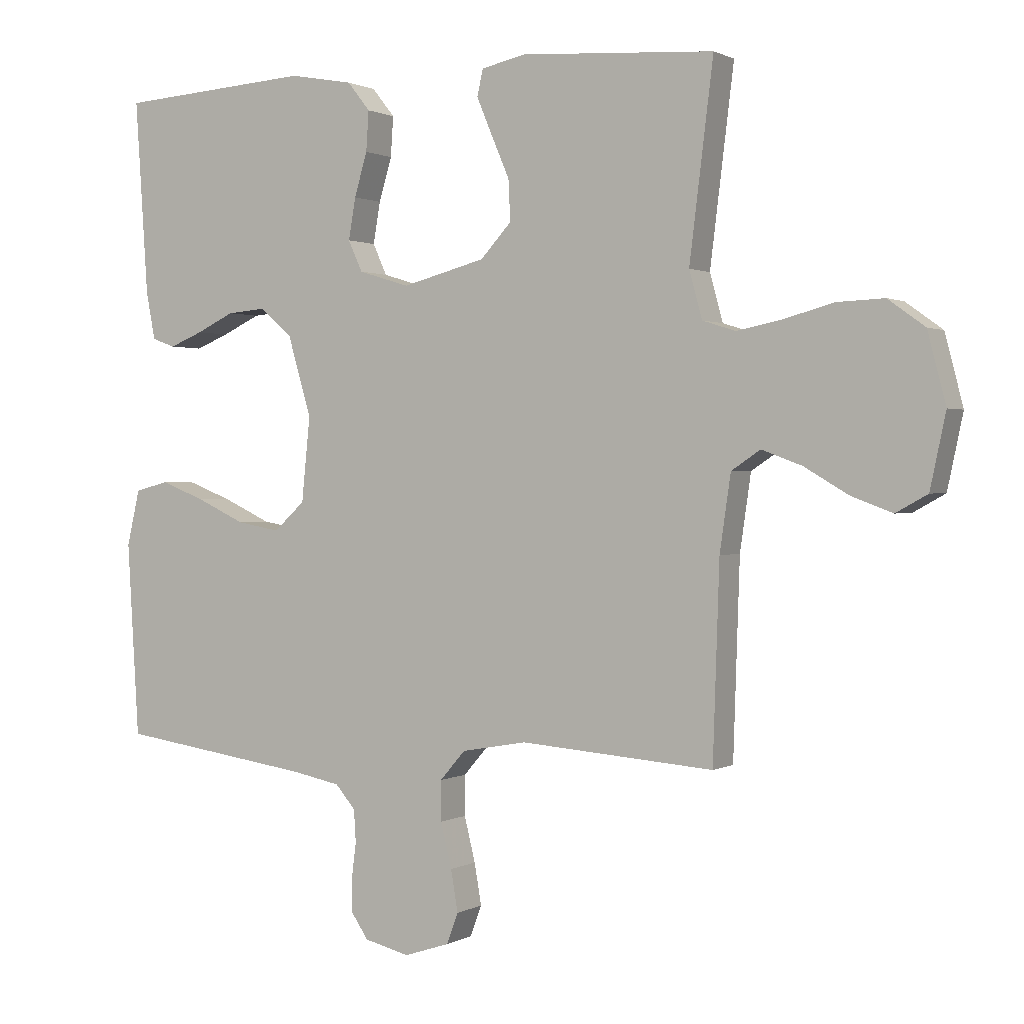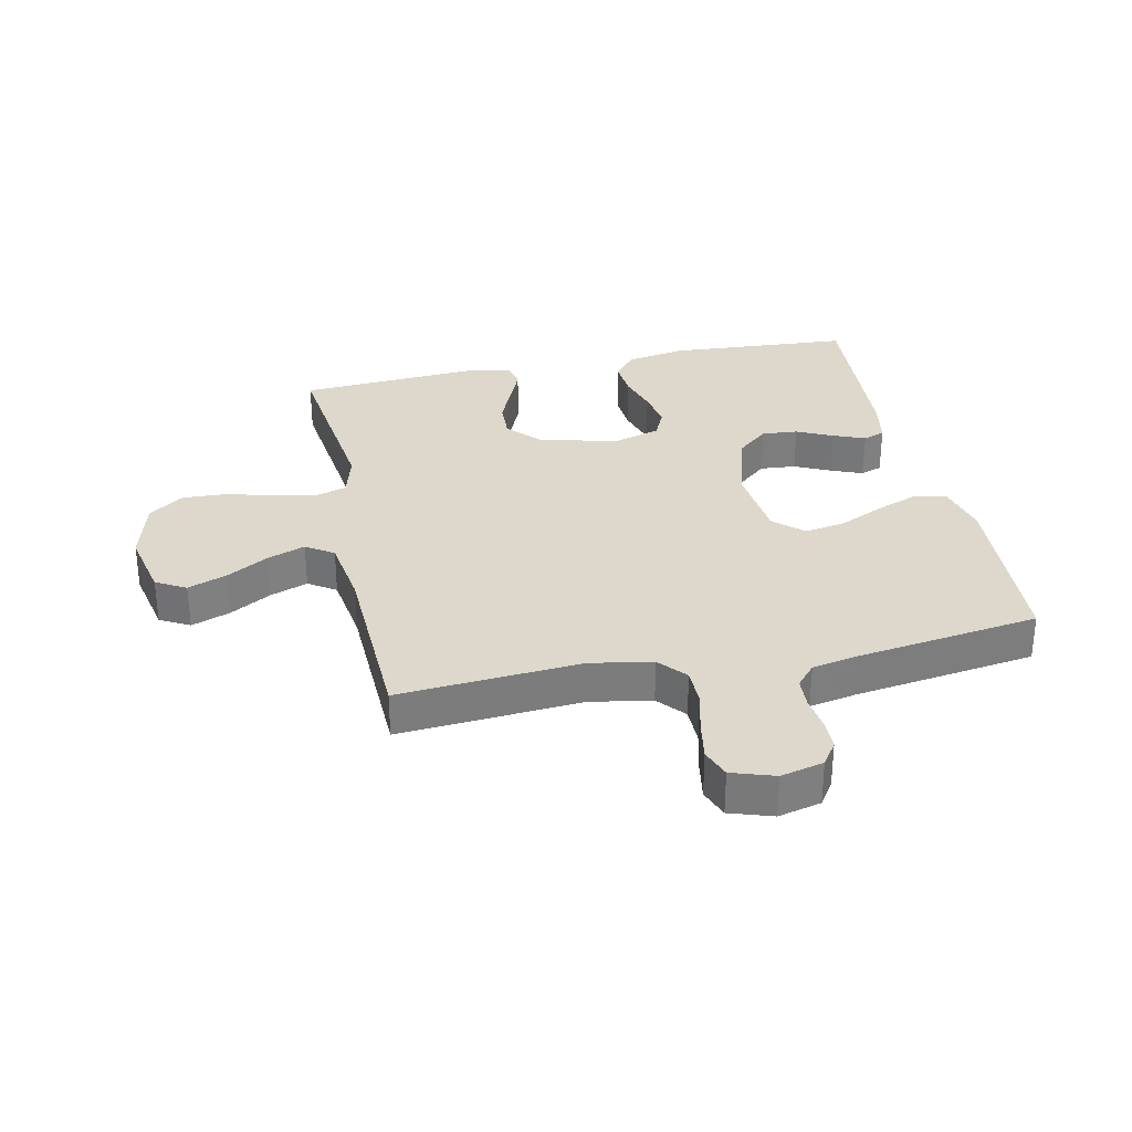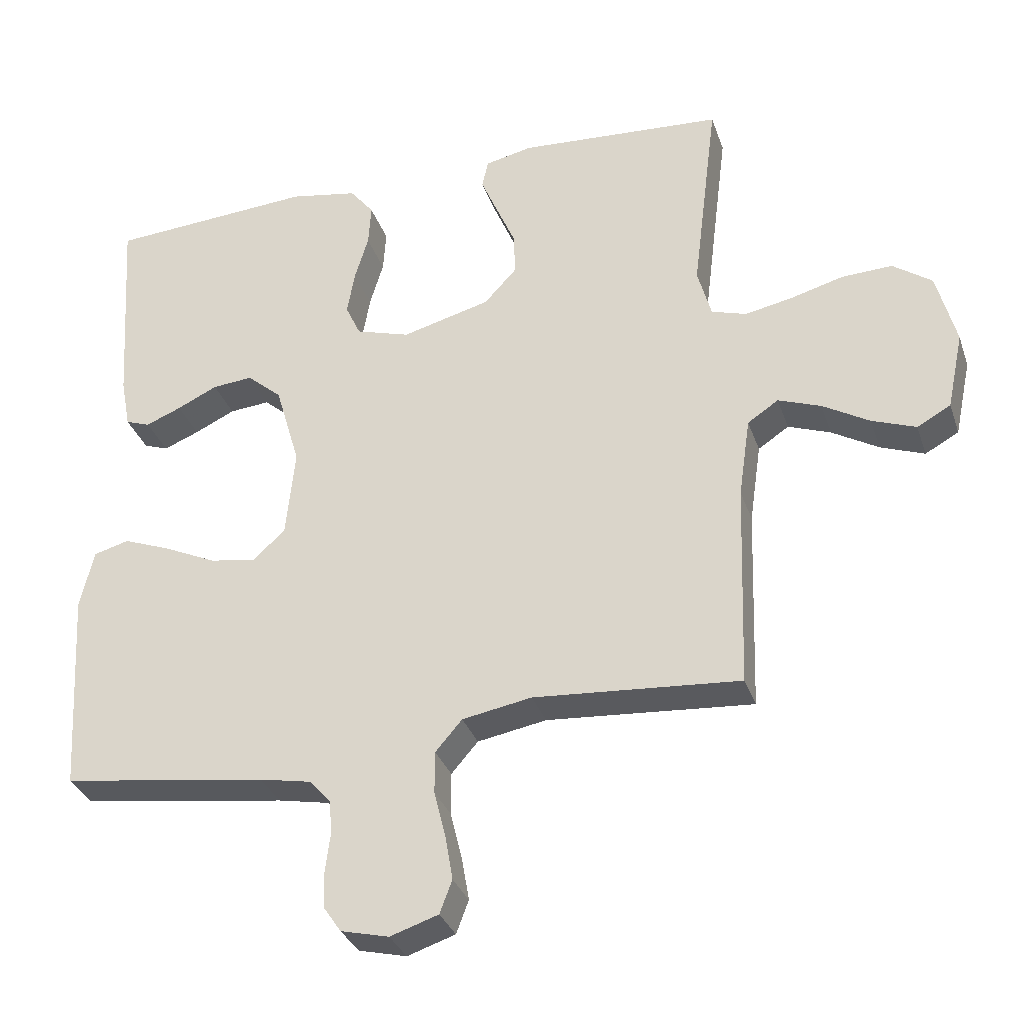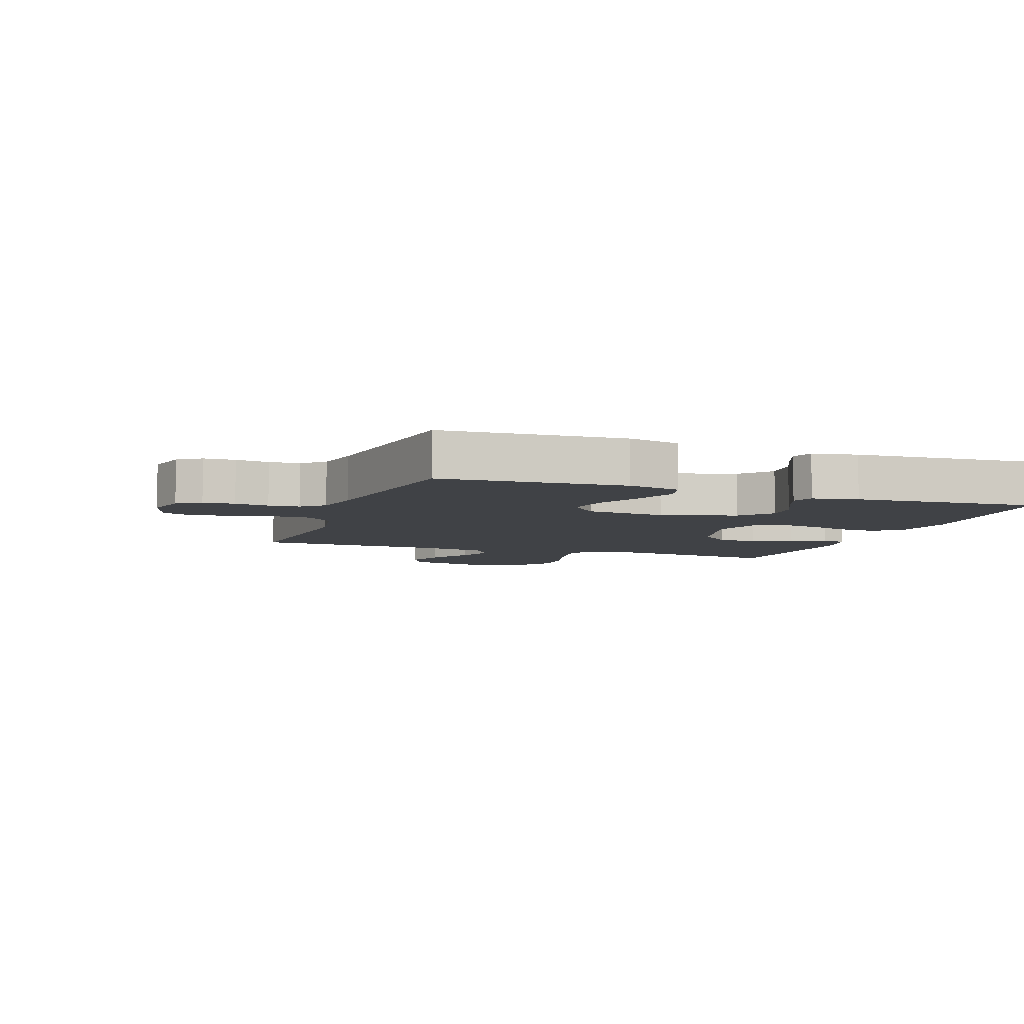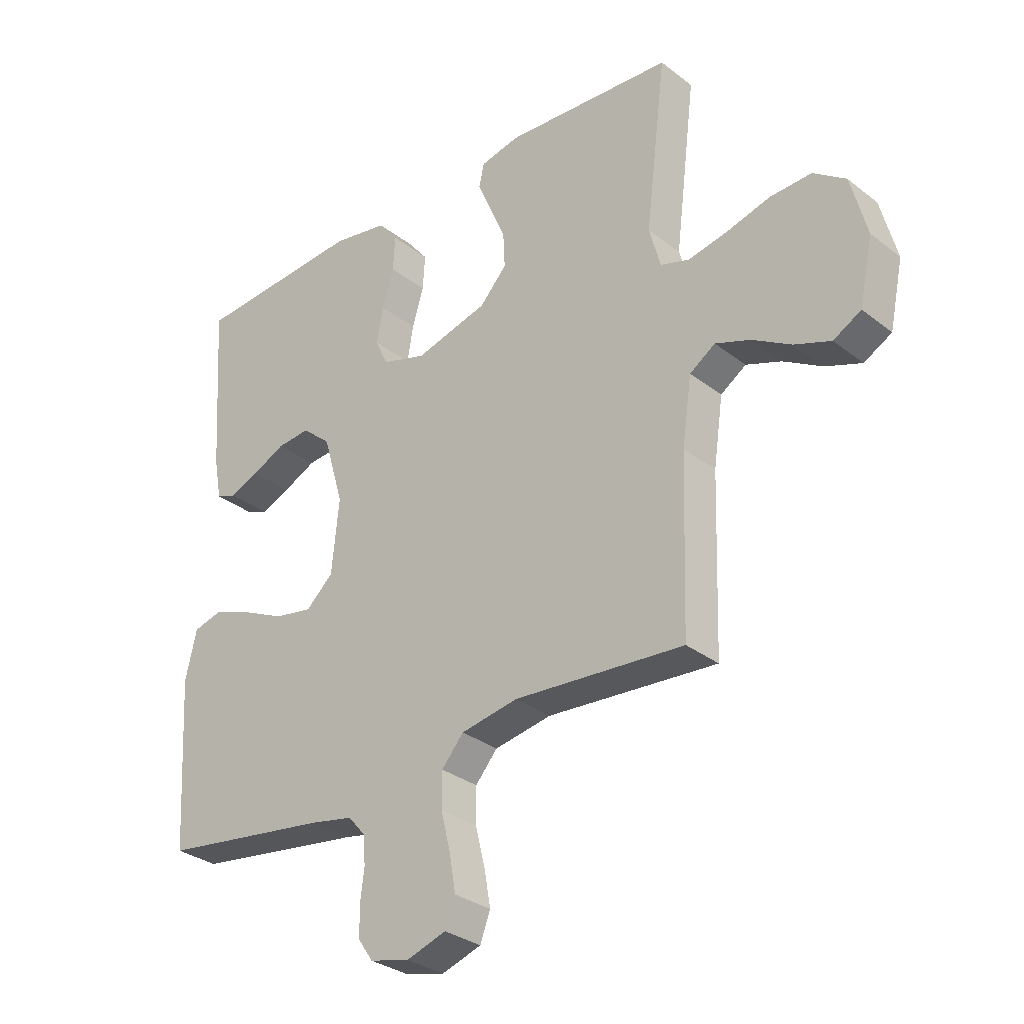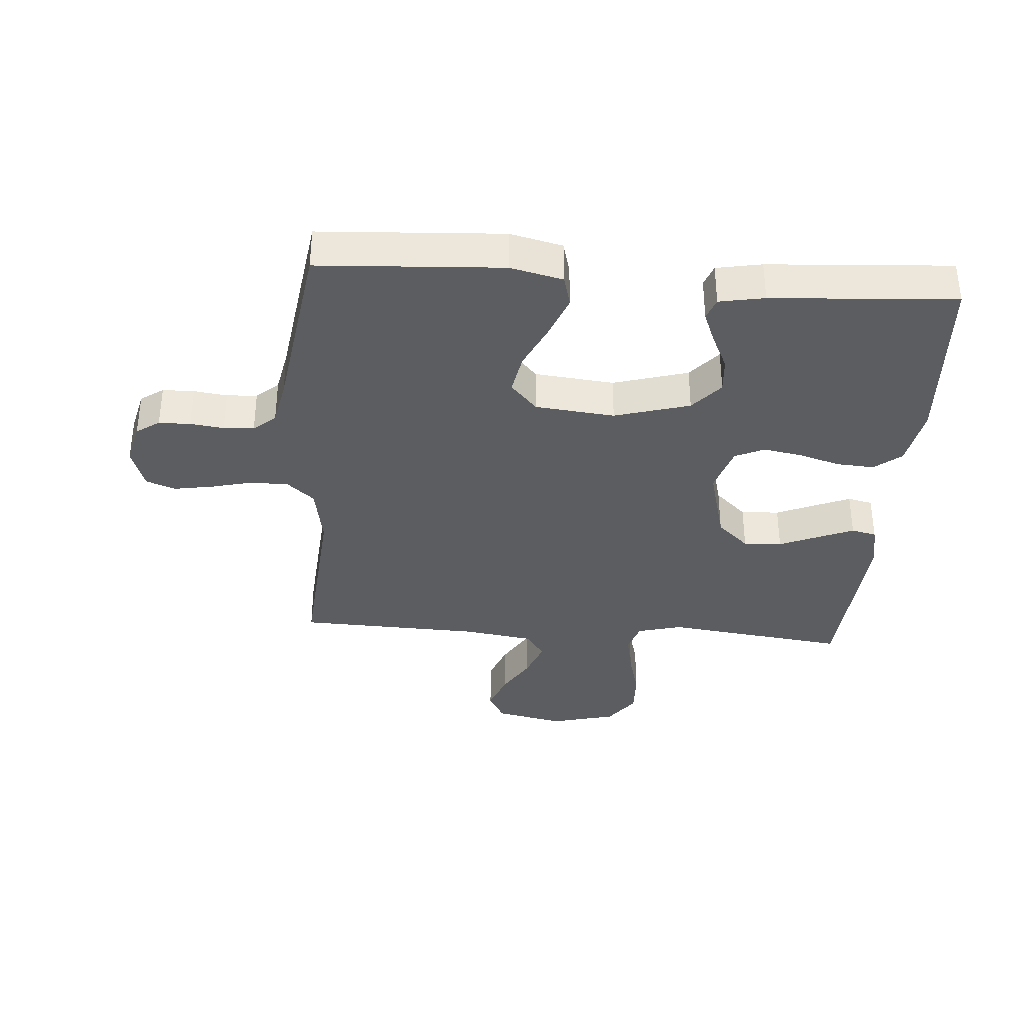
<metadata>
{"format":"obj","ext":"obj","renderer":"f3d","projection":"perspective","resolution":1024,"background":"white","views":[{"elev":0.9,"azim":29.0,"up":"+Z"},{"elev":31.3,"azim":168.0,"up":"+Y"},{"elev":-32.7,"azim":17.5,"up":"+Z"},{"elev":-6.4,"azim":-109.6,"up":"+Y"},{"elev":-31.1,"azim":42.3,"up":"+Z"},{"elev":-35.7,"azim":-94.4,"up":"+Y"}]}
</metadata>
<code>
v 0.5 0.07 -0.5
v 0.2 0.07 -0.477
v 0.099 0.07 -0.495
v 0.06 0.07 -0.54
v 0.06 0.07 -0.602
v 0.077 0.07 -0.671
v 0.088 0.07 -0.735
v 0.07 0.07 -0.783
v 0 0.07 -0.806
v -0.07 0.07 -0.789
v -0.096 0.07 -0.751
v -0.097 0.07 -0.699
v -0.09 0.07 -0.644
v -0.093 0.07 -0.594
v -0.124 0.07 -0.558
v -0.2 0.07 -0.543
v -0.5 0.07 -0.5
v -0.518 0.07 -0.2
v -0.498 0.07 -0.114
v -0.446 0.07 -0.1
v -0.376 0.07 -0.127
v -0.301 0.07 -0.162
v -0.234 0.07 -0.174
v -0.186 0.07 -0.13
v -0.173 0.07 0
v -0.209 0.07 0.123
v -0.26 0.07 0.167
v -0.319 0.07 0.162
v -0.378 0.07 0.134
v -0.43 0.07 0.113
v -0.466 0.07 0.126
v -0.48 0.07 0.2
v -0.5 0.07 0.5
v -0.2 0.07 0.52
v -0.101 0.07 0.502
v -0.066 0.07 0.458
v -0.07 0.07 0.396
v -0.09 0.07 0.329
v -0.101 0.07 0.265
v -0.079 0.07 0.217
v 0 0.07 0.193
v 0.129 0.07 0.227
v 0.177 0.07 0.279
v 0.174 0.07 0.342
v 0.146 0.07 0.407
v 0.122 0.07 0.464
v 0.131 0.07 0.505
v 0.2 0.07 0.52
v 0.5 0.07 0.5
v 0.463 0.07 0.2
v 0.483 0.07 0.127
v 0.534 0.07 0.111
v 0.604 0.07 0.125
v 0.681 0.07 0.146
v 0.754 0.07 0.149
v 0.811 0.07 0.108
v 0.839 0.07 0
v 0.815 0.07 -0.113
v 0.766 0.07 -0.14
v 0.702 0.07 -0.116
v 0.634 0.07 -0.076
v 0.572 0.07 -0.053
v 0.527 0.07 -0.083
v 0.51 0.07 -0.2
v 0.5 0 -0.5
v 0.2 0 -0.477
v 0.099 0 -0.495
v 0.06 0 -0.54
v 0.06 0 -0.602
v 0.077 0 -0.671
v 0.088 0 -0.735
v 0.07 0 -0.783
v 0 0 -0.806
v -0.07 0 -0.789
v -0.096 0 -0.751
v -0.097 0 -0.699
v -0.09 0 -0.644
v -0.093 0 -0.594
v -0.124 0 -0.558
v -0.2 0 -0.543
v -0.5 0 -0.5
v -0.518 0 -0.2
v -0.498 0 -0.114
v -0.446 0 -0.1
v -0.376 0 -0.127
v -0.301 0 -0.162
v -0.234 0 -0.174
v -0.186 0 -0.13
v -0.173 0 0
v -0.209 0 0.123
v -0.26 0 0.167
v -0.319 0 0.162
v -0.378 0 0.134
v -0.43 0 0.113
v -0.466 0 0.126
v -0.48 0 0.2
v -0.5 0 0.5
v -0.2 0 0.52
v -0.101 0 0.502
v -0.066 0 0.458
v -0.07 0 0.396
v -0.09 0 0.329
v -0.101 0 0.265
v -0.079 0 0.217
v 0 0 0.193
v 0.129 0 0.227
v 0.177 0 0.279
v 0.174 0 0.342
v 0.146 0 0.407
v 0.122 0 0.464
v 0.131 0 0.505
v 0.2 0 0.52
v 0.5 0 0.5
v 0.463 0 0.2
v 0.483 0 0.127
v 0.534 0 0.111
v 0.604 0 0.125
v 0.681 0 0.146
v 0.754 0 0.149
v 0.811 0 0.108
v 0.839 0 0
v 0.815 0 -0.113
v 0.766 0 -0.14
v 0.702 0 -0.116
v 0.634 0 -0.076
v 0.572 0 -0.053
v 0.527 0 -0.083
v 0.51 0 -0.2
f 59 60 61
f 58 59 61
f 57 58 61
f 56 57 61
f 55 56 61
f 54 55 61
f 53 54 61
f 52 53 61 62
f 51 52 62 63
f 48 49 50
f 47 48 50
f 46 47 50
f 45 46 50
f 44 45 50
f 51 63 64
f 50 51 64
f 44 50 64
f 43 44 64
f 36 37 38
f 35 36 38
f 34 35 38
f 33 34 38
f 32 33 38
f 31 32 38
f 30 31 38
f 29 30 38
f 28 29 38
f 27 28 38 39
f 26 27 39 40
f 20 21 22
f 19 20 22
f 18 19 22
f 17 18 22
f 16 17 22
f 15 16 22 23
f 14 15 23 24
f 11 12 13
f 10 11 13
f 9 10 13
f 8 9 13
f 7 8 13
f 6 7 13
f 5 6 13
f 4 5 13 14
f 14 24 25
f 4 14 25
f 3 4 25
f 64 1 2
f 43 64 2
f 42 43 2
f 26 40 41
f 26 41 42
f 25 26 42
f 3 25 42
f 2 3 42
f 125 124 123
f 125 123 122
f 125 122 121
f 125 121 120
f 125 120 119
f 125 119 118
f 125 118 117
f 126 125 117 116
f 127 126 116 115
f 114 113 112
f 114 112 111
f 114 111 110
f 114 110 109
f 114 109 108
f 128 127 115
f 128 115 114
f 128 114 108
f 128 108 107
f 102 101 100
f 102 100 99
f 102 99 98
f 102 98 97
f 102 97 96
f 102 96 95
f 102 95 94
f 102 94 93
f 102 93 92
f 103 102 92 91
f 104 103 91 90
f 86 85 84
f 86 84 83
f 86 83 82
f 86 82 81
f 86 81 80
f 87 86 80 79
f 88 87 79 78
f 77 76 75
f 77 75 74
f 77 74 73
f 77 73 72
f 77 72 71
f 77 71 70
f 77 70 69
f 78 77 69 68
f 89 88 78
f 89 78 68
f 89 68 67
f 66 65 128
f 66 128 107
f 66 107 106
f 105 104 90
f 106 105 90
f 106 90 89
f 106 89 67
f 106 67 66
f 1 65 66 2
f 2 66 67 3
f 3 67 68 4
f 4 68 69 5
f 5 69 70 6
f 6 70 71 7
f 7 71 72 8
f 8 72 73 9
f 9 73 74 10
f 10 74 75 11
f 11 75 76 12
f 12 76 77 13
f 13 77 78 14
f 14 78 79 15
f 15 79 80 16
f 16 80 81 17
f 17 81 82 18
f 18 82 83 19
f 19 83 84 20
f 20 84 85 21
f 21 85 86 22
f 22 86 87 23
f 23 87 88 24
f 24 88 89 25
f 25 89 90 26
f 26 90 91 27
f 27 91 92 28
f 28 92 93 29
f 29 93 94 30
f 30 94 95 31
f 31 95 96 32
f 32 96 97 33
f 33 97 98 34
f 34 98 99 35
f 35 99 100 36
f 36 100 101 37
f 37 101 102 38
f 38 102 103 39
f 39 103 104 40
f 40 104 105 41
f 41 105 106 42
f 42 106 107 43
f 43 107 108 44
f 44 108 109 45
f 45 109 110 46
f 46 110 111 47
f 47 111 112 48
f 48 112 113 49
f 49 113 114 50
f 50 114 115 51
f 51 115 116 52
f 52 116 117 53
f 53 117 118 54
f 54 118 119 55
f 55 119 120 56
f 56 120 121 57
f 57 121 122 58
f 58 122 123 59
f 59 123 124 60
f 60 124 125 61
f 61 125 126 62
f 62 126 127 63
f 63 127 128 64
f 64 128 65 1

</code>
